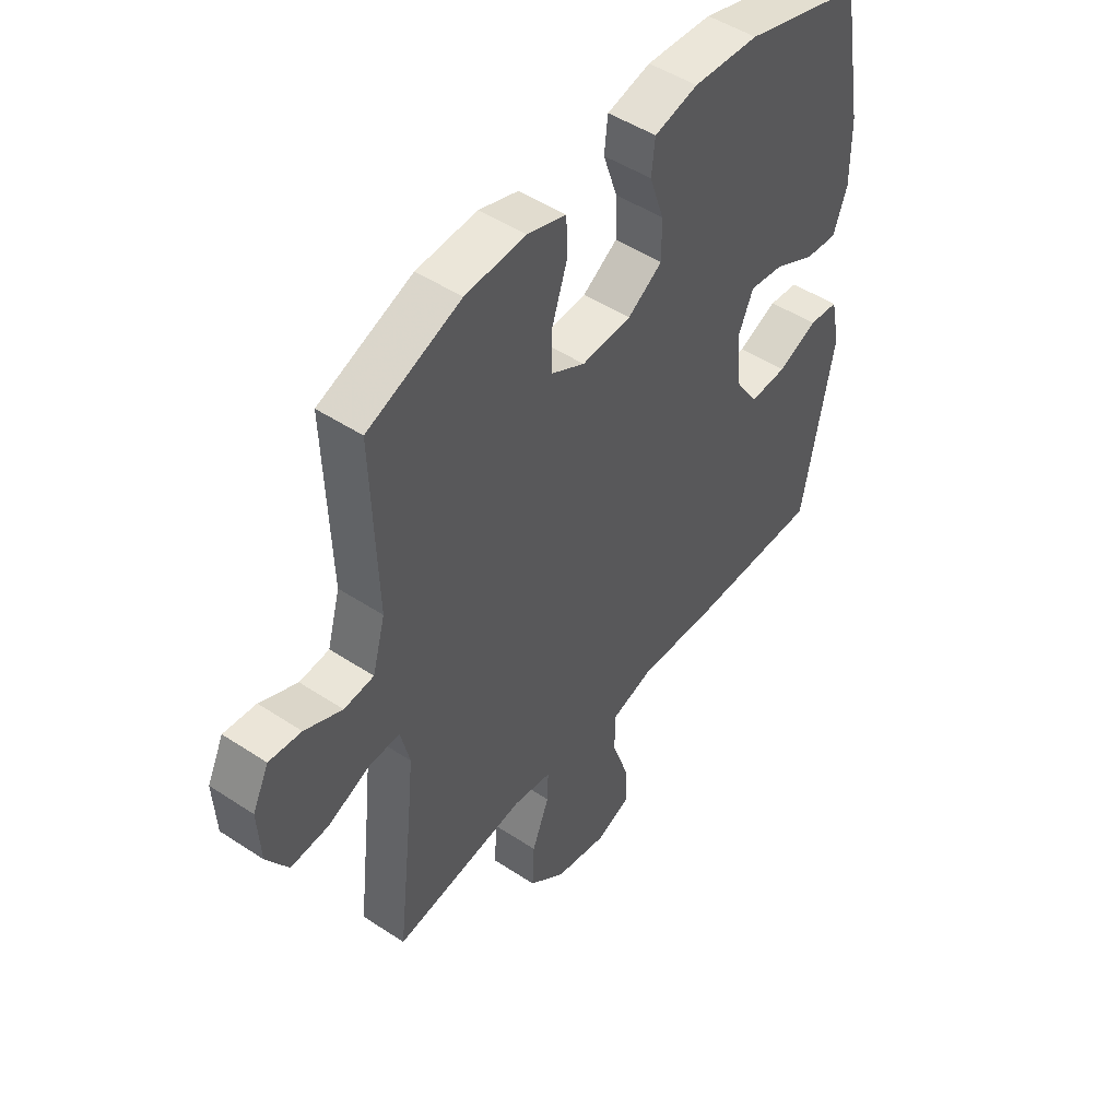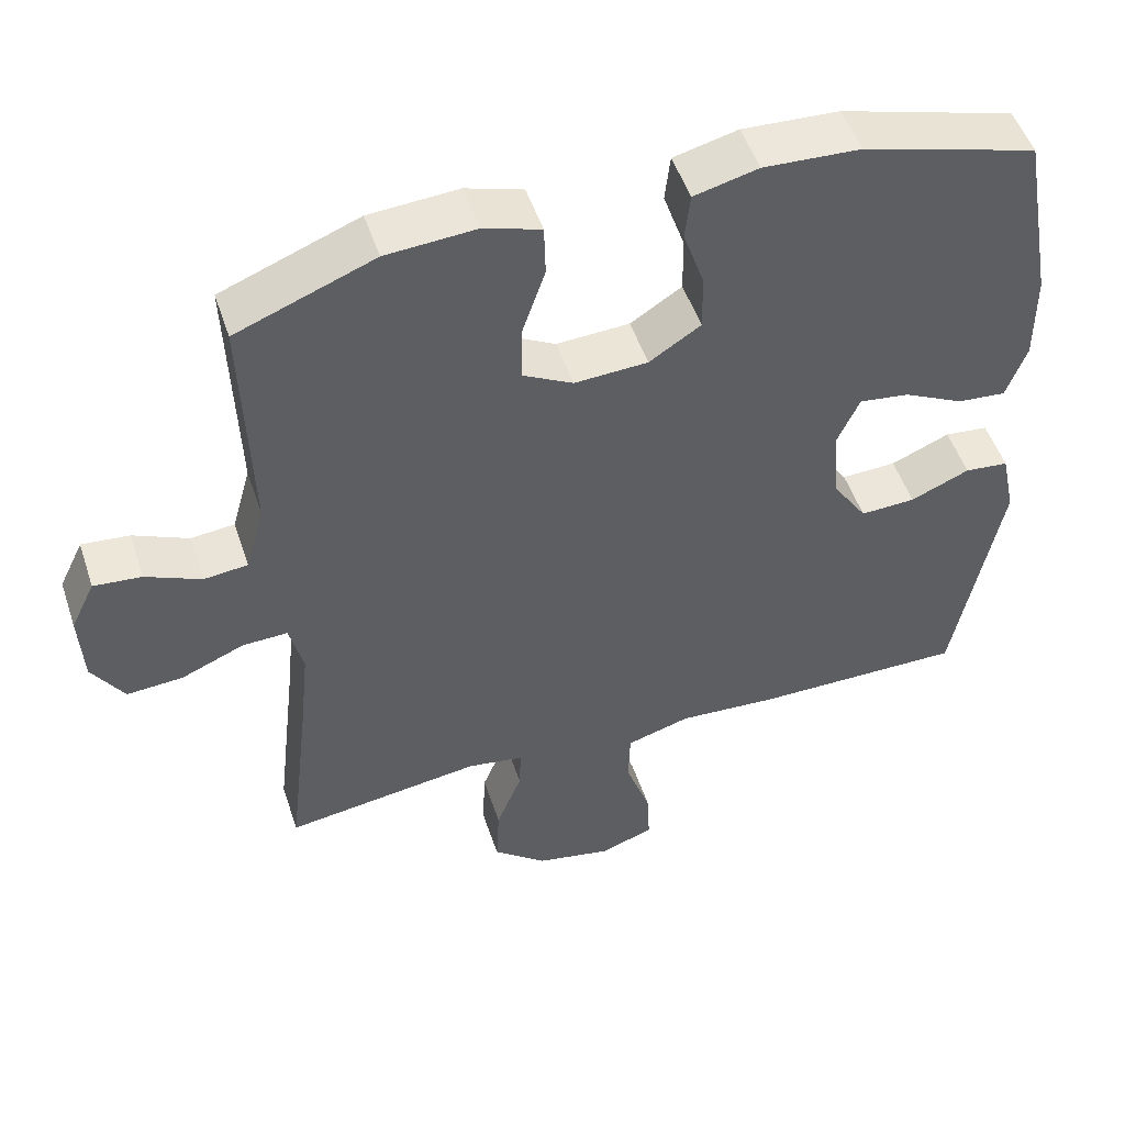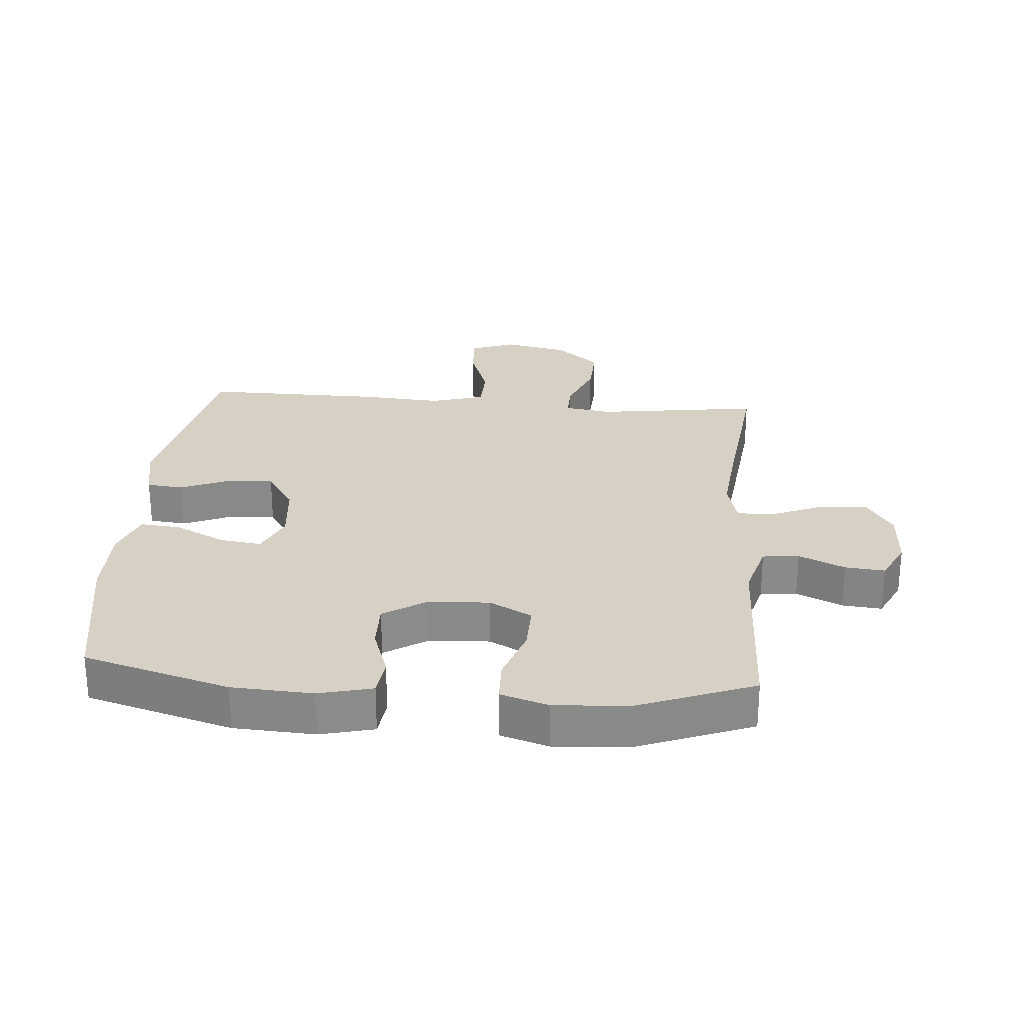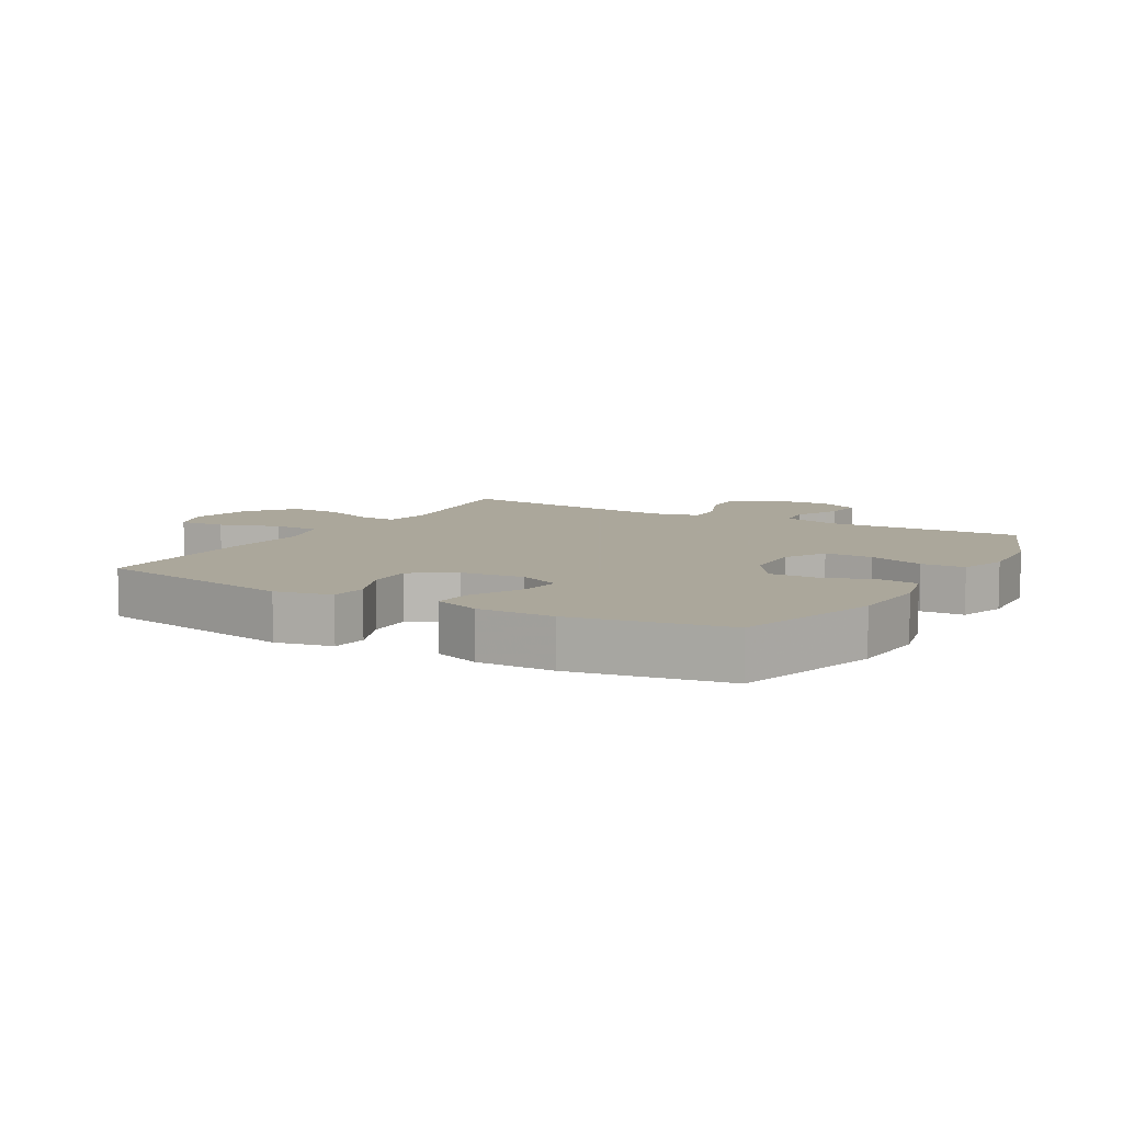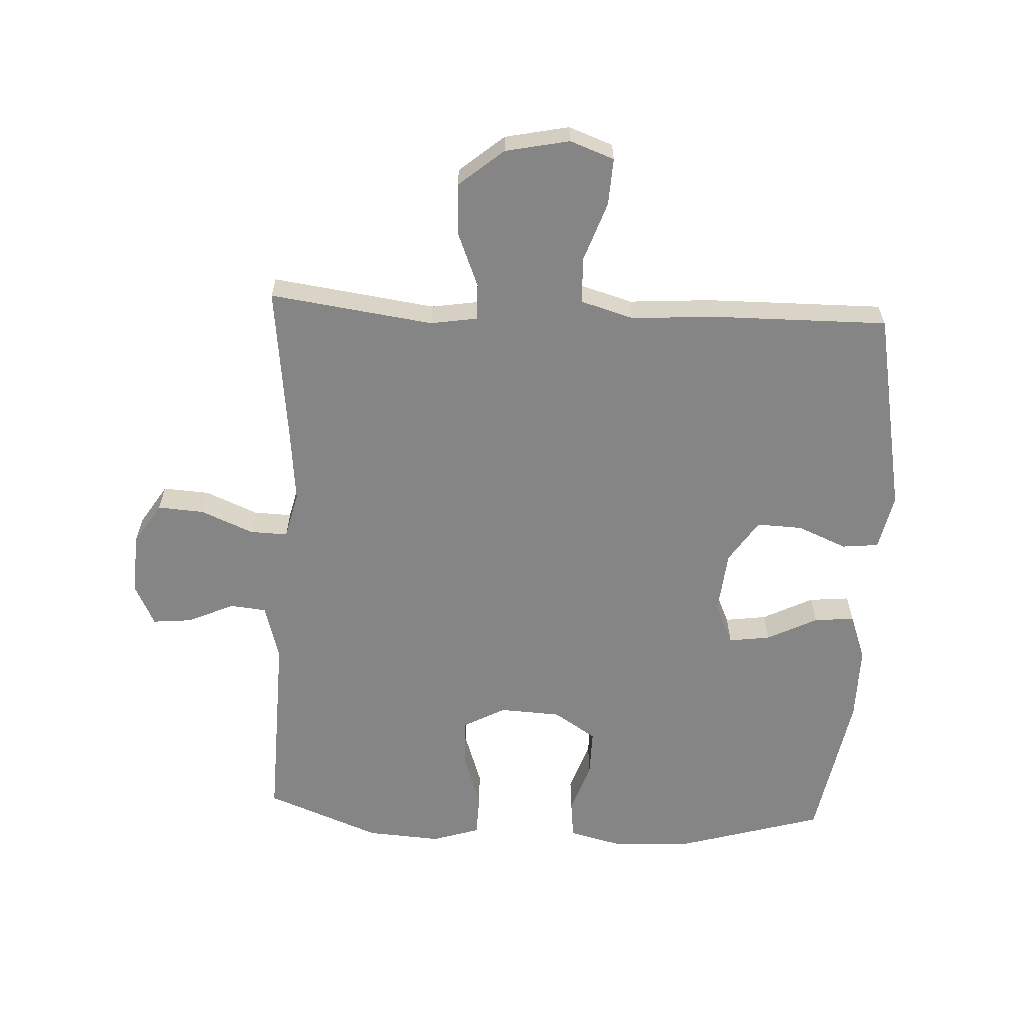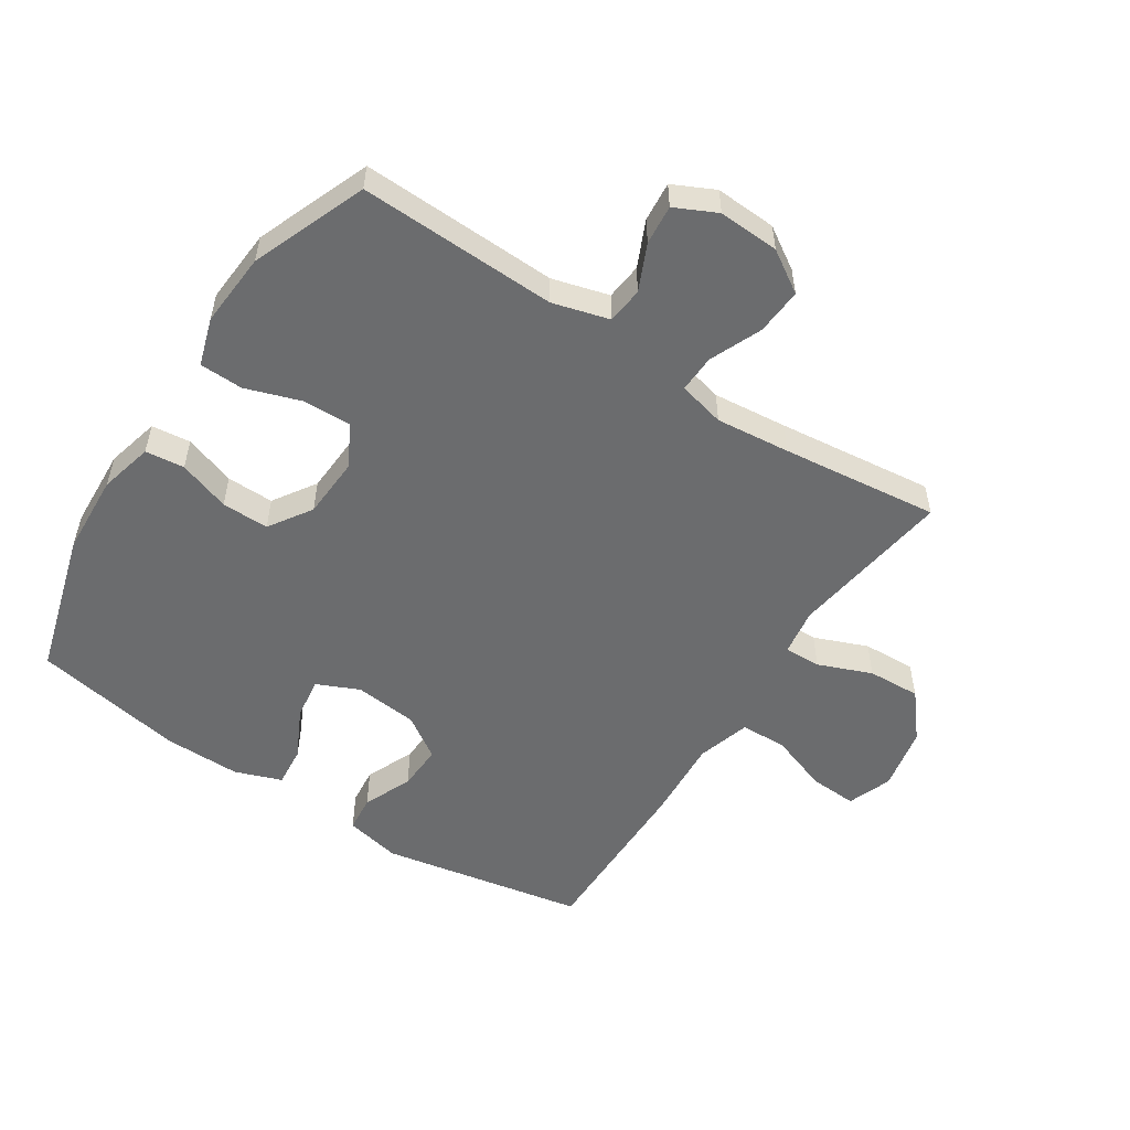
<metadata>
{"format":"obj","ext":"obj","renderer":"f3d","projection":"perspective","resolution":1024,"background":"white","views":[{"elev":48.5,"azim":126.4,"up":"+Z"},{"elev":50.7,"azim":161.8,"up":"+Z"},{"elev":26.6,"azim":4.6,"up":"+Y"},{"elev":8.2,"azim":-59.9,"up":"+Y"},{"elev":-61.7,"azim":177.2,"up":"+Y"},{"elev":-53.6,"azim":56.8,"up":"+Y"}]}
</metadata>
<code>
v 0.5 0.07 -0.5
v 0.24 0.07 -0.464
v 0.165 0.07 -0.476
v 0.167 0.07 -0.534
v 0.201 0.07 -0.619
v 0.205 0.07 -0.703
v 0.134 0.07 -0.762
v 0.032 0.07 -0.783
v -0.038 0.07 -0.757
v -0.034 0.07 -0.682
v -0.001 0.07 -0.588
v -0.003 0.07 -0.514
v -0.088 0.07 -0.489
v -0.219 0.07 -0.498
v -0.5 0.07 -0.5
v -0.561 0.07 -0.176
v -0.542 0.07 -0.087
v -0.484 0.07 -0.081
v -0.406 0.07 -0.114
v -0.333 0.07 -0.117
v -0.288 0.07 -0.049
v -0.278 0.07 0.051
v -0.308 0.07 0.118
v -0.374 0.07 0.109
v -0.454 0.07 0.069
v -0.518 0.07 0.063
v -0.545 0.07 0.137
v -0.544 0.07 0.258
v -0.5 0.07 0.5
v -0.269 0.07 0.567
v -0.141 0.07 0.574
v -0.056 0.07 0.553
v -0.049 0.07 0.491
v -0.077 0.07 0.409
v -0.078 0.07 0.334
v -0.01 0.07 0.29
v 0.087 0.07 0.285
v 0.154 0.07 0.321
v 0.152 0.07 0.397
v 0.122 0.07 0.486
v 0.124 0.07 0.555
v 0.2 0.07 0.579
v 0.318 0.07 0.571
v 0.5 0.07 0.5
v 0.49 0.07 0.186
v 0.515 0.07 0.096
v 0.573 0.07 0.09
v 0.646 0.07 0.123
v 0.709 0.07 0.129
v 0.741 0.07 0.063
v 0.736 0.07 -0.034
v 0.694 0.07 -0.1
v 0.62 0.07 -0.095
v 0.537 0.07 -0.06
v 0.477 0.07 -0.058
v 0.459 0.07 -0.132
v 0.471 0.07 -0.25
v 0.5 0 -0.5
v 0.24 0 -0.464
v 0.165 0 -0.476
v 0.167 0 -0.534
v 0.201 0 -0.619
v 0.205 0 -0.703
v 0.134 0 -0.762
v 0.032 0 -0.783
v -0.038 0 -0.757
v -0.034 0 -0.682
v -0.001 0 -0.588
v -0.003 0 -0.514
v -0.088 0 -0.489
v -0.219 0 -0.498
v -0.5 0 -0.5
v -0.561 0 -0.176
v -0.542 0 -0.087
v -0.484 0 -0.081
v -0.406 0 -0.114
v -0.333 0 -0.117
v -0.288 0 -0.049
v -0.278 0 0.051
v -0.308 0 0.118
v -0.374 0 0.109
v -0.454 0 0.069
v -0.518 0 0.063
v -0.545 0 0.137
v -0.544 0 0.258
v -0.5 0 0.5
v -0.269 0 0.567
v -0.141 0 0.574
v -0.056 0 0.553
v -0.049 0 0.491
v -0.077 0 0.409
v -0.078 0 0.334
v -0.01 0 0.29
v 0.087 0 0.285
v 0.154 0 0.321
v 0.152 0 0.397
v 0.122 0 0.486
v 0.124 0 0.555
v 0.2 0 0.579
v 0.318 0 0.571
v 0.5 0 0.5
v 0.49 0 0.186
v 0.515 0 0.096
v 0.573 0 0.09
v 0.646 0 0.123
v 0.709 0 0.129
v 0.741 0 0.063
v 0.736 0 -0.034
v 0.694 0 -0.1
v 0.62 0 -0.095
v 0.537 0 -0.06
v 0.477 0 -0.058
v 0.459 0 -0.132
v 0.471 0 -0.25
f 51 52 53 54
f 51 54 55
f 50 51 55
f 47 48 49 50
f 46 47 50 55
f 45 46 55
f 44 45 55 56
f 42 43 44 56
f 39 40 41 42
f 38 39 42 56
f 31 32 33 34
f 31 34 35
f 30 31 35
f 29 30 35
f 28 29 35 36
f 24 25 26 27
f 23 24 27 28
f 16 17 18 19
f 16 19 20
f 13 14 15 16
f 12 13 16 20
f 8 9 10 11
f 8 11 12
f 7 8 12
f 4 5 6 7
f 3 4 7 12
f 57 1 2
f 57 2 3
f 37 38 56 57
f 23 28 36 37
f 22 23 37 57
f 21 22 57 3
f 3 12 20 21
f 111 110 109 108
f 112 111 108
f 112 108 107
f 107 106 105 104
f 112 107 104 103
f 112 103 102
f 113 112 102 101
f 113 101 100 99
f 99 98 97 96
f 113 99 96 95
f 91 90 89 88
f 92 91 88
f 92 88 87
f 92 87 86
f 93 92 86 85
f 84 83 82 81
f 85 84 81 80
f 76 75 74 73
f 77 76 73
f 73 72 71 70
f 77 73 70 69
f 68 67 66 65
f 69 68 65
f 69 65 64
f 64 63 62 61
f 69 64 61 60
f 59 58 114
f 60 59 114
f 114 113 95 94
f 94 93 85 80
f 114 94 80 79
f 60 114 79 78
f 78 77 69 60
f 1 58 59 2
f 2 59 60 3
f 3 60 61 4
f 4 61 62 5
f 5 62 63 6
f 6 63 64 7
f 7 64 65 8
f 8 65 66 9
f 9 66 67 10
f 10 67 68 11
f 11 68 69 12
f 12 69 70 13
f 13 70 71 14
f 14 71 72 15
f 15 72 73 16
f 16 73 74 17
f 17 74 75 18
f 18 75 76 19
f 19 76 77 20
f 20 77 78 21
f 21 78 79 22
f 22 79 80 23
f 23 80 81 24
f 24 81 82 25
f 25 82 83 26
f 26 83 84 27
f 27 84 85 28
f 28 85 86 29
f 29 86 87 30
f 30 87 88 31
f 31 88 89 32
f 32 89 90 33
f 33 90 91 34
f 34 91 92 35
f 35 92 93 36
f 36 93 94 37
f 37 94 95 38
f 38 95 96 39
f 39 96 97 40
f 40 97 98 41
f 41 98 99 42
f 42 99 100 43
f 43 100 101 44
f 44 101 102 45
f 45 102 103 46
f 46 103 104 47
f 47 104 105 48
f 48 105 106 49
f 49 106 107 50
f 50 107 108 51
f 51 108 109 52
f 52 109 110 53
f 53 110 111 54
f 54 111 112 55
f 55 112 113 56
f 56 113 114 57
f 57 114 58 1

</code>
